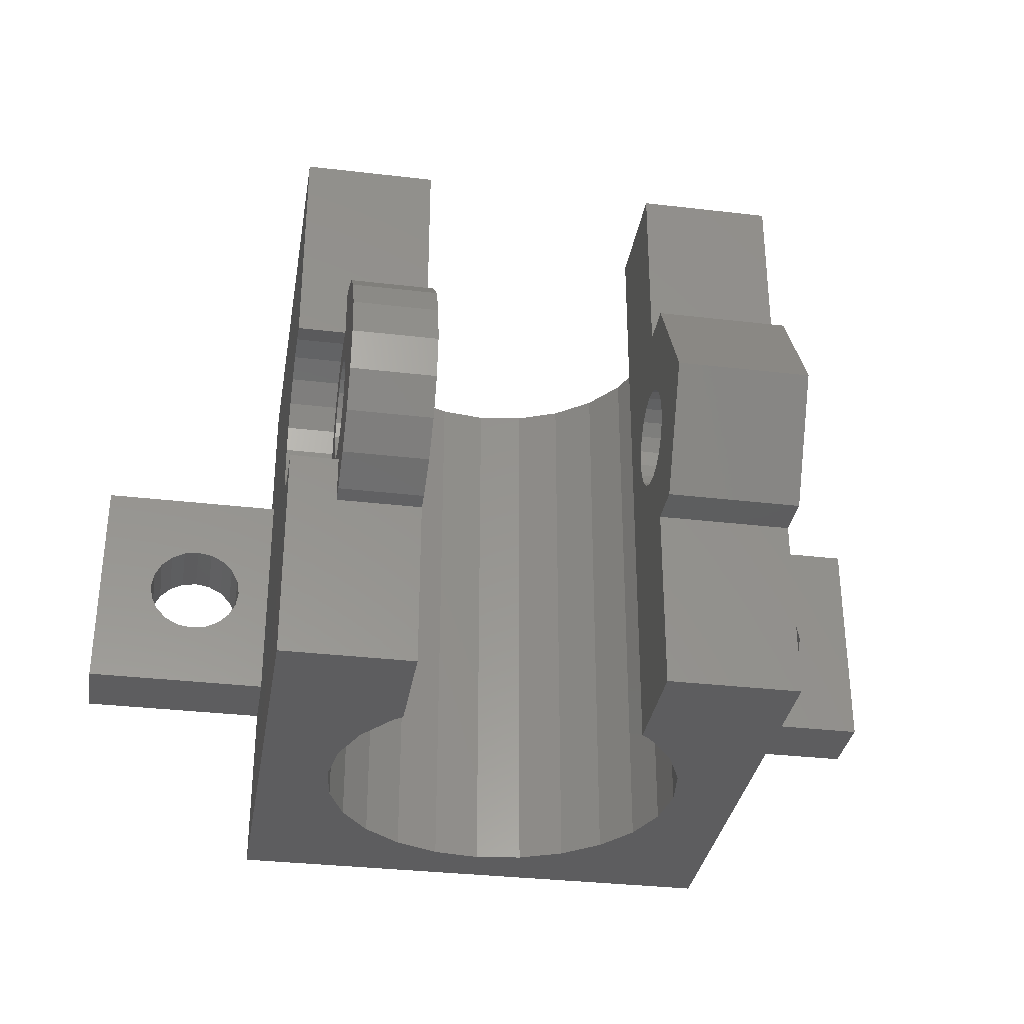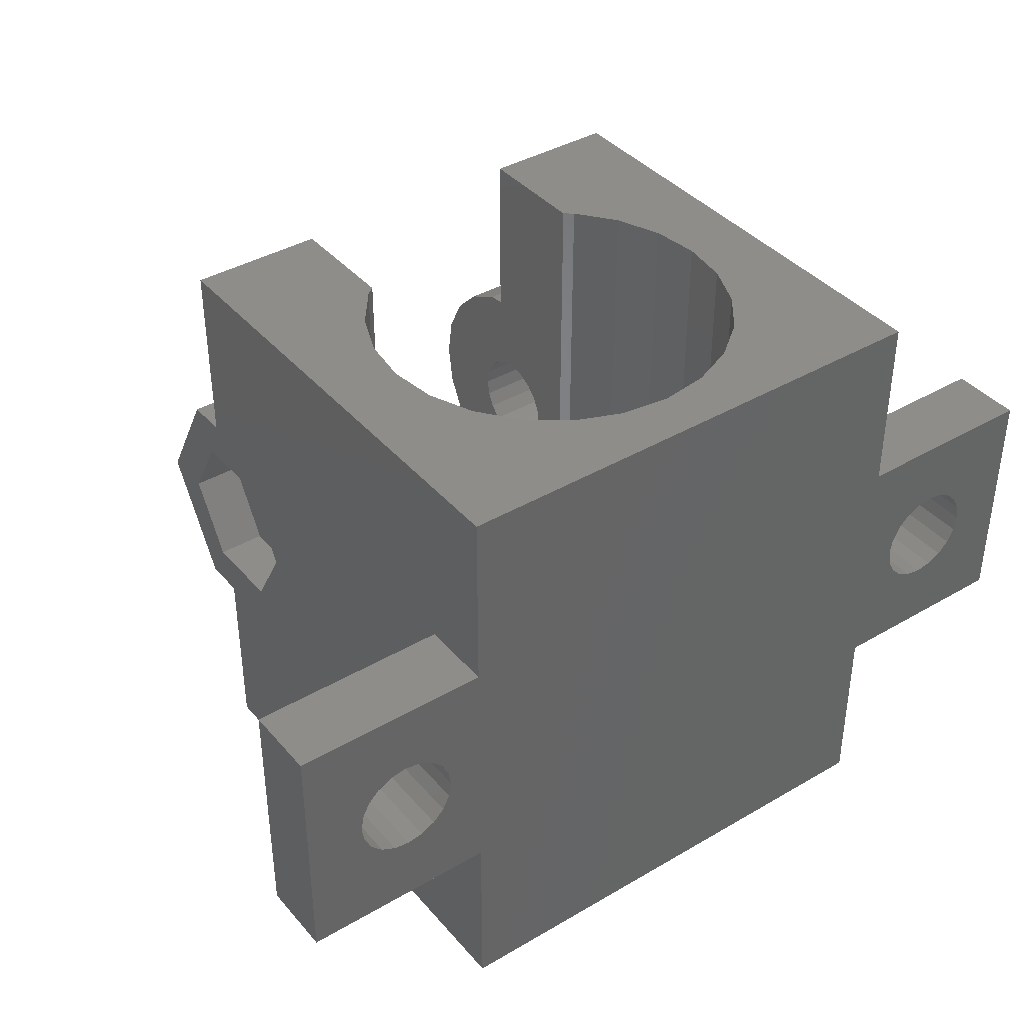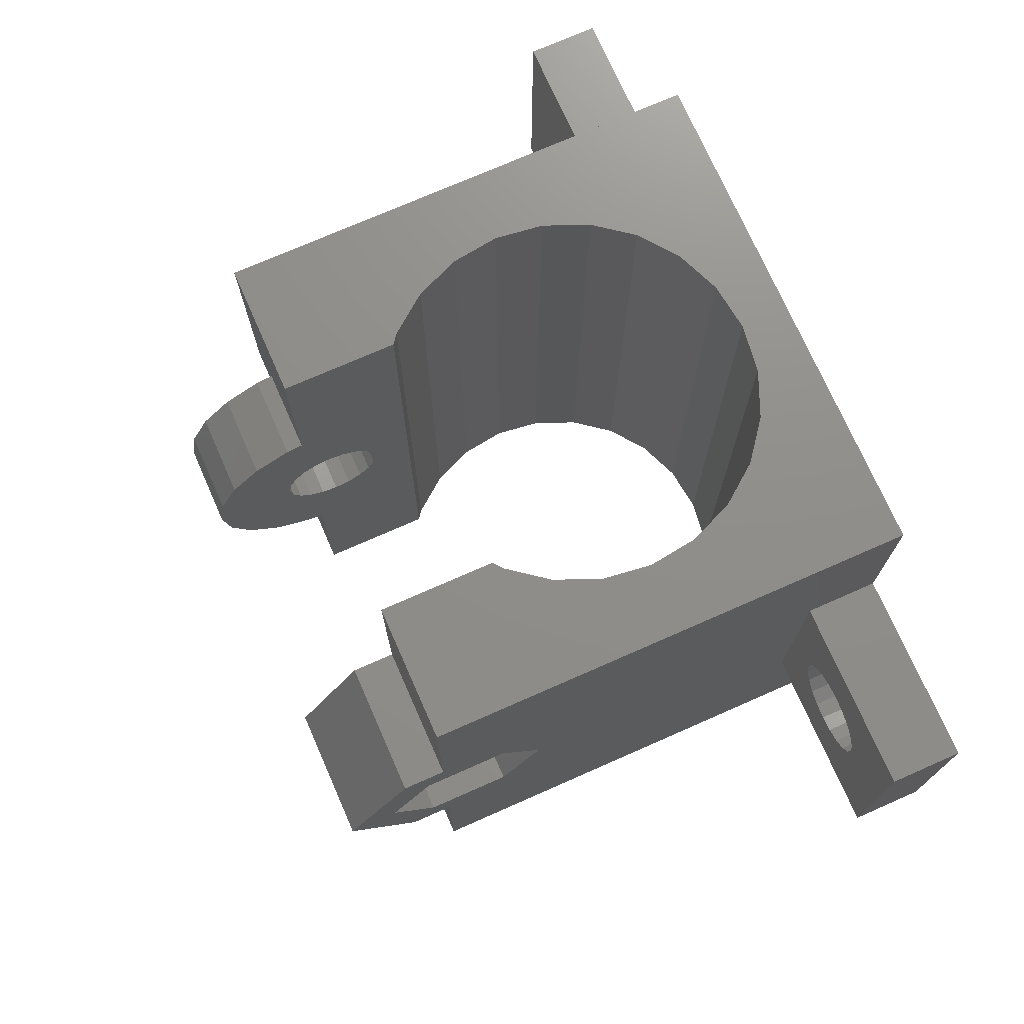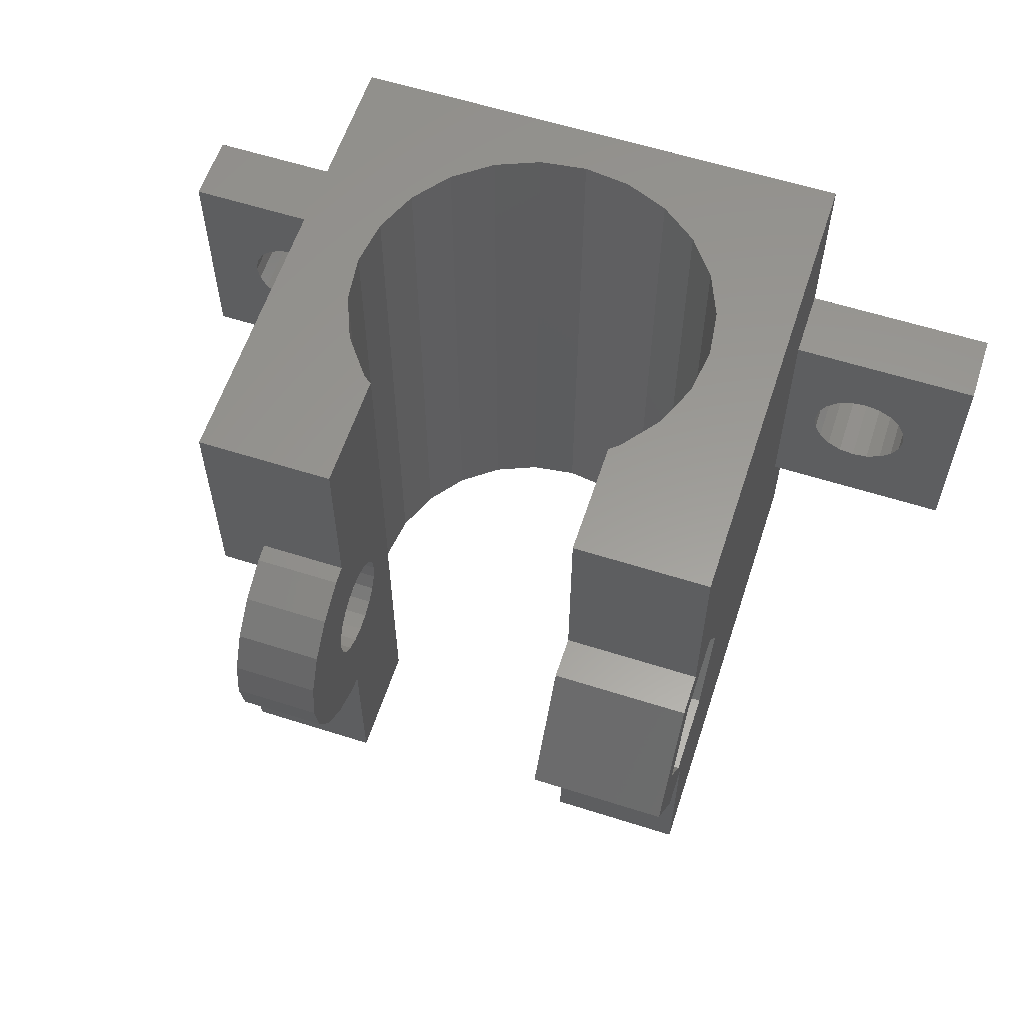
<metadata>
{"format":"stl","ext":"stl","renderer":"f3d","projection":"perspective","resolution":1024,"background":"white","views":[{"elev":-33.1,"azim":-9.2,"up":"+Y"},{"elev":39.4,"azim":143.9,"up":"+Y"},{"elev":73.4,"azim":66.2,"up":"+Y"},{"elev":59.6,"azim":18.1,"up":"+Y"}]}
</metadata>
<code>
# stl→obj: 318 verts, 648 faces
v -18.5 -5 0
v -18.5 -5 3
v -18.5 5 0
v -18.5 5 3
v -10.5 -5 0
v -10.5 -5 3
v -12.77 1.699 0
v -10.5 5 0
v -10.5 12.5 0
v 10.5 12.5 0
v 10.5 5 0
v 18.5 5 0
v 16 -0.6489 0
v 18.5 -5 0
v -14 -2.1 0
v -14.65 -1.997 0
v 10.5 -5 0
v 10.5 -12.5 0
v -16.1 0 0
v -16 0.6489 0
v -15.7 1.234 0
v -16 -0.6489 0
v -15.7 -1.234 0
v -15.23 -1.699 0
v -13.35 -1.997 0
v 13.35 -1.997 0
v 12.77 -1.699 0
v -12.77 -1.699 0
v -12 0.6489 0
v -11.9 0 0
v -12.3 -1.234 0
v -12 -0.6489 0
v -15.23 1.699 0
v -14 2.1 0
v -13.35 1.997 0
v -14.65 1.997 0
v -12.3 1.234 0
v 12.77 1.699 0
v 13.35 1.997 0
v 11.9 0 0
v 14 2.1 0
v 14.65 1.997 0
v 12 -0.6489 0
v 12.3 -1.234 0
v 15.23 1.699 0
v 15.7 1.234 0
v 14 -2.1 0
v 16 0.6489 0
v 14.65 -1.997 0
v 15.23 -1.699 0
v 16.1 0 0
v 15.7 -1.234 0
v 12.3 1.234 0
v 12 0.6489 0
v -10.5 -12.5 0
v -10.5 5 3
v -14.65 -1.997 3
v -16 -0.6489 3
v -14 -2.1 3
v -16.1 0 3
v -16 0.6489 3
v -15.7 1.234 3
v -13.35 -1.997 3
v -15.23 1.699 3
v -14.65 1.997 3
v -12.77 -1.699 3
v -14 2.1 3
v -13.35 1.997 3
v -12 -0.6489 3
v -12.3 -1.234 3
v -12.77 1.699 3
v -12.3 1.234 3
v -12 0.6489 3
v -11.9 0 3
v -15.23 -1.699 3
v -15.7 -1.234 3
v -10.5 -12.5 20
v -10.5 -3.45 19
v -10.5 -3.292 20
v -10.5 -3.281 17.93
v -10.5 -2.791 16.97
v -10.5 3.45 19
v -10.5 3.292 20
v -10.5 12.5 20
v -10.5 3.281 17.93
v -10.5 -2.028 16.21
v -10.5 -1.066 15.72
v -10.5 0 15.55
v -10.5 1.066 15.72
v -10.5 2.028 16.21
v -10.5 2.791 16.97
v 1.967 -12.5 2.259
v 5 -12.5 20
v 5 -12.5 15.26
v 5.374 -12.5 14.97
v 7.341 -12.5 11.57
v 7.6 -12.5 9.6
v 6.582 -12.5 13.4
v 10.5 -12.5 20
v -5.374 -12.5 14.97
v -5 -12.5 15.26
v 7.341 -12.5 7.633
v 6.582 -12.5 5.8
v 5.374 -12.5 4.226
v 3.8 -12.5 3.018
v 0 -12.5 2
v -1.967 -12.5 2.259
v -3.8 -12.5 3.018
v -7.341 -12.5 7.633
v -7.6 -12.5 9.6
v -5.374 -12.5 4.226
v -6.582 -12.5 5.8
v -7.341 -12.5 11.57
v -6.582 -12.5 13.4
v -5 -12.5 20
v 10.5 5 3
v 10.5 -5 3
v 10.5 0 13.55
v 10.5 -2.988 19
v 10.5 -2.988 20
v 10.5 12.5 20
v 10.5 4.72 19
v 10.5 2.988 20
v 10.5 4.72 16.27
v 10.5 -4.72 16.27
v 10.5 -4.72 19
v 10.5 2.988 19
v 18.5 -5 3
v 18.5 5 3
v -7.6 12.5 9.6
v -7.341 12.5 11.57
v -5 12.5 15.26
v -5 12.5 20
v -6.582 12.5 13.4
v -5.374 12.5 14.97
v -7.341 12.5 7.633
v 1.967 12.5 2.259
v 0 12.5 2
v -6.582 12.5 5.8
v -5.374 12.5 4.226
v -3.8 12.5 3.018
v -1.967 12.5 2.259
v 3.8 12.5 3.018
v 6.582 12.5 5.8
v 5.374 12.5 4.226
v 7.341 12.5 7.633
v 7.6 12.5 9.6
v 7.341 12.5 11.57
v 6.582 12.5 13.4
v 5 12.5 20
v 5.374 12.5 14.97
v 5 12.5 15.26
v 12 0.6489 3
v 11.9 0 3
v 12 -0.6489 3
v 12.3 1.234 3
v 12.77 1.699 3
v 13.35 1.997 3
v 14 2.1 3
v 14.65 1.997 3
v 15.23 1.699 3
v 15.7 1.234 3
v 16 0.6489 3
v 16.1 0 3
v 16 -0.6489 3
v 15.7 -1.234 3
v 15.23 -1.699 3
v 14.65 -1.997 3
v 14 -2.1 3
v 13.35 -1.997 3
v 12.77 -1.699 3
v 12.3 -1.234 3
v -8.5 3.292 20
v -5 5.292 20
v -8.5 5.292 20
v -8.5 3.45 19
v -8.5 3.281 20.07
v -8.5 3.281 17.93
v -8.5 2.791 16.97
v -8.5 2.028 16.21
v -8.5 1.066 15.72
v -8.5 0 15.55
v -8.5 -1.066 15.72
v -8.5 -2.028 16.21
v -8.5 -2.791 16.97
v -8.5 -3.281 17.93
v -8.5 -3.45 19
v -8.5 -3.292 20
v -8.5 -3.281 20.07
v -8.5 -5.292 20
v -5 -5.292 20
v -5 5.183 20.68
v -5 4.409 22.2
v -5 0 16.9
v -5 -0.6489 17
v -5 -1.684 24.18
v -5 3.203 23.41
v -5 1.684 24.18
v -5 0 24.45
v -5 -3.203 23.41
v -5 1.234 20.7
v -5 1.699 20.23
v -5 -1.997 19.65
v -5 -1.699 20.23
v -5 -5.183 20.68
v -5 -1.234 20.7
v -5 -0.6489 21
v -5 -4.409 22.2
v -5 -2.1 19
v -5 -1.699 17.77
v -5 -1.997 18.35
v -5 2.1 19
v -5 1.997 18.35
v -5 1.997 19.65
v -5 0 21.1
v -5 0.6489 21
v -5 1.699 17.77
v -5 1.234 17.3
v -5 0.6489 17
v -5 -1.234 17.3
v 5 -4.72 20
v 5 -4.72 21.73
v 5 0 24.45
v 5 0.6489 21
v 5 4.72 21.73
v 5 1.699 20.23
v 5 4.72 20
v 5 1.997 19.65
v 5 -1.699 17.77
v 5 1.997 18.35
v 5 1.699 17.77
v 5 -1.997 18.35
v 5 -1.234 17.3
v 5 0.6489 17
v 5 0 16.9
v 5 -0.6489 17
v 5 1.234 17.3
v 5 2.1 19
v 5 1.234 20.7
v 5 0 21.1
v 5 -1.234 20.7
v 5 -0.6489 21
v 5 -1.699 20.23
v 5 -1.997 19.65
v 5 -2.1 19
v 10.5 -4.72 20
v 8.5 -2.988 17.27
v 10.5 -2.988 20.73
v 10.5 -2.988 17.27
v 8.5 -2.988 20.73
v 10.5 0 15.55
v 10.5 2.988 17.27
v 10.5 2.988 20.73
v 8.5 2.988 17.27
v 8.5 2.988 20.73
v 10.5 4.72 20
v -8.5 5.183 20.68
v -8.5 -5.183 20.68
v -8.5 -4.409 22.2
v -8.5 -3.203 23.41
v -8.5 -1.684 24.18
v -8.5 -2.028 21.79
v -8.5 0 24.45
v -8.5 -1.066 22.28
v -8.5 1.684 24.18
v -8.5 0 22.45
v -8.5 3.203 23.41
v -8.5 2.028 21.79
v -8.5 4.409 22.2
v -8.5 2.791 21.03
v -8.5 1.066 22.28
v -8.5 -2.791 21.03
v -8.5 -1.997 18.35
v -8.5 -1.997 19.65
v -8.5 -1.234 20.7
v -8.5 -0.6489 21
v -8.5 0.6489 21
v -8.5 1.234 20.7
v -8.5 1.699 20.23
v -8.5 2.1 19
v -8.5 1.699 17.77
v -8.5 1.234 17.3
v -8.5 0.6489 17
v -8.5 0 16.9
v -8.5 1.997 18.35
v -8.5 1.997 19.65
v -8.5 0 21.1
v -8.5 -1.699 20.23
v -8.5 -2.1 19
v -8.5 -1.699 17.77
v -8.5 -1.234 17.3
v -8.5 -0.6489 17
v 10.5 4.72 21.73
v 10.5 0 24.45
v 10.5 -4.72 21.73
v 8.5 -1.997 18.35
v 8.5 -2.1 19
v 8.5 -1.699 17.77
v 8.5 -1.997 19.65
v 8.5 -1.699 20.23
v 8.5 -1.234 20.7
v 8.5 -0.6489 21
v 8.5 0 21.1
v 8.5 0.6489 21
v 8.5 1.234 20.7
v 8.5 1.699 20.23
v 8.5 1.997 19.65
v 8.5 2.1 19
v 8.5 1.997 18.35
v 8.5 1.699 17.77
v 8.5 1.234 17.3
v 8.5 0.6489 17
v 8.5 0 16.9
v 8.5 -0.6489 17
v 8.5 -1.234 17.3
v 10.5 0 22.45
v 8.5 0 22.45
v 8.5 0 15.55
f 1 2 3
f 3 2 4
f 2 1 5
f 6 2 5
f 7 3 8
f 8 9 10
f 8 10 5
f 5 10 11
f 5 11 12
f 13 12 14
f 15 5 16
f 17 18 5
f 1 3 19
f 20 3 21
f 1 19 22
f 1 22 23
f 1 23 24
f 1 24 5
f 24 16 5
f 25 5 15
f 26 17 27
f 28 5 25
f 29 8 30
f 5 28 31
f 5 31 32
f 5 32 8
f 32 30 8
f 21 3 33
f 34 3 35
f 36 3 34
f 29 37 8
f 35 3 7
f 37 7 8
f 33 3 36
f 19 3 20
f 38 5 39
f 5 40 17
f 41 12 42
f 40 43 17
f 43 44 17
f 42 12 45
f 44 27 17
f 45 12 46
f 17 26 14
f 26 47 14
f 46 12 48
f 47 49 14
f 49 50 14
f 48 12 51
f 50 52 14
f 52 13 14
f 51 12 13
f 39 12 41
f 5 12 39
f 5 38 53
f 5 53 54
f 5 54 40
f 5 18 55
f 3 4 8
f 8 4 56
f 57 2 6
f 4 2 58
f 59 57 6
f 4 58 60
f 4 60 61
f 4 61 62
f 63 59 6
f 56 4 64
f 56 64 65
f 66 63 6
f 56 65 67
f 56 67 68
f 69 70 6
f 56 68 71
f 70 66 6
f 56 71 72
f 56 73 6
f 56 72 73
f 73 74 6
f 75 2 57
f 76 2 75
f 58 2 76
f 62 64 4
f 74 69 6
f 55 77 5
f 78 77 79
f 6 77 78
f 6 80 81
f 6 78 80
f 82 83 84
f 82 84 85
f 8 84 9
f 56 84 8
f 5 77 6
f 6 81 86
f 6 86 87
f 6 87 88
f 6 88 89
f 6 89 90
f 6 90 91
f 91 85 84
f 6 91 84
f 6 84 56
f 92 55 18
f 93 94 95
f 96 97 18
f 93 95 98
f 99 96 18
f 99 93 96
f 100 101 77
f 102 103 18
f 104 105 18
f 105 92 18
f 106 55 92
f 107 108 55
f 109 110 77
f 111 55 108
f 112 55 111
f 109 55 112
f 110 113 77
f 77 55 109
f 113 114 77
f 114 100 77
f 106 107 55
f 101 115 77
f 98 96 93
f 97 102 18
f 103 104 18
f 99 18 17
f 116 99 117
f 117 99 17
f 10 99 116
f 10 116 11
f 118 99 10
f 119 120 99
f 121 122 10
f 121 123 122
f 124 118 10
f 125 99 118
f 126 99 125
f 119 99 126
f 122 124 10
f 127 122 123
f 117 17 14
f 128 117 14
f 128 14 12
f 129 128 12
f 11 116 12
f 12 116 129
f 130 9 131
f 132 84 133
f 134 84 135
f 131 84 134
f 9 84 131
f 136 9 130
f 137 10 138
f 9 136 139
f 9 139 140
f 9 140 141
f 9 141 142
f 9 142 10
f 142 138 10
f 143 10 137
f 144 10 145
f 143 145 10
f 10 144 146
f 146 147 10
f 147 148 10
f 149 150 148
f 151 152 150
f 151 150 149
f 148 150 121
f 148 121 10
f 135 84 132
f 20 61 60
f 19 20 60
f 60 58 22
f 19 60 22
f 21 62 61
f 20 21 61
f 33 64 62
f 21 33 62
f 36 65 64
f 33 36 64
f 34 67 65
f 36 34 65
f 35 68 67
f 34 35 67
f 7 71 68
f 35 7 68
f 37 72 71
f 7 37 71
f 73 72 29
f 29 72 37
f 74 73 30
f 30 73 29
f 74 30 69
f 69 30 32
f 69 32 70
f 70 32 31
f 70 31 66
f 66 31 28
f 66 28 63
f 63 28 25
f 63 25 59
f 59 25 15
f 59 15 57
f 57 15 16
f 57 16 75
f 75 16 24
f 75 24 76
f 76 24 23
f 58 76 23
f 22 58 23
f 54 153 154
f 40 54 154
f 154 155 43
f 40 154 43
f 53 156 153
f 54 53 153
f 38 157 156
f 53 38 156
f 39 158 157
f 38 39 157
f 41 159 158
f 39 41 158
f 42 160 159
f 41 42 159
f 45 161 160
f 42 45 160
f 46 162 161
f 45 46 161
f 163 162 48
f 48 162 46
f 164 163 51
f 51 163 48
f 164 51 165
f 165 51 13
f 165 13 166
f 166 13 52
f 166 52 167
f 167 52 50
f 167 50 168
f 168 50 49
f 168 49 169
f 169 49 47
f 169 47 170
f 170 47 26
f 170 26 171
f 171 26 27
f 171 27 172
f 172 27 44
f 155 172 44
f 43 155 44
f 84 83 173
f 174 84 175
f 175 84 173
f 133 84 174
f 173 176 177
f 173 83 82
f 82 176 173
f 178 176 82
f 85 178 82
f 179 178 85
f 91 179 85
f 180 179 91
f 90 180 91
f 181 180 90
f 89 181 90
f 182 181 89
f 88 182 89
f 183 182 88
f 87 183 88
f 184 183 87
f 86 184 87
f 184 86 185
f 185 86 81
f 185 81 186
f 186 81 80
f 186 80 187
f 187 80 78
f 188 189 187
f 188 187 79
f 187 78 79
f 79 77 115
f 190 79 115
f 191 190 115
f 190 188 79
f 192 193 174
f 132 133 174
f 194 195 101
f 196 132 174
f 193 197 174
f 197 198 174
f 198 199 174
f 199 196 174
f 196 200 132
f 201 202 132
f 203 204 205
f 194 101 132
f 206 207 208
f 191 115 209
f 205 191 203
f 210 211 115
f 208 205 204
f 212 213 132
f 208 204 206
f 214 212 132
f 200 208 207
f 202 214 132
f 200 207 215
f 200 216 132
f 200 215 216
f 216 201 132
f 213 217 132
f 218 219 132
f 219 194 132
f 195 220 101
f 115 101 220
f 115 220 210
f 209 115 211
f 217 218 132
f 209 203 191
f 132 101 135
f 135 101 100
f 134 135 100
f 114 134 100
f 131 134 114
f 113 131 114
f 130 131 113
f 110 130 113
f 109 136 130
f 110 109 130
f 112 139 136
f 109 112 136
f 111 140 139
f 112 111 139
f 108 141 140
f 111 108 140
f 107 142 141
f 108 107 141
f 106 138 142
f 107 106 142
f 92 137 138
f 106 92 138
f 105 143 137
f 92 105 137
f 104 145 143
f 105 104 143
f 144 145 103
f 103 145 104
f 146 144 102
f 102 144 103
f 147 146 97
f 97 146 102
f 147 97 148
f 148 97 96
f 148 96 149
f 149 96 98
f 149 98 151
f 151 98 95
f 151 95 152
f 152 95 94
f 221 222 223
f 224 223 225
f 226 225 227
f 227 150 152
f 226 227 228
f 229 94 93
f 230 152 231
f 221 232 93
f 233 94 229
f 234 152 235
f 236 94 233
f 235 94 236
f 152 94 235
f 237 152 234
f 231 152 237
f 227 152 230
f 227 230 238
f 227 238 228
f 239 225 226
f 224 225 239
f 240 223 224
f 241 221 242
f 242 223 240
f 221 223 242
f 243 221 241
f 244 221 243
f 245 221 244
f 221 245 232
f 229 93 232
f 221 93 99
f 246 221 99
f 120 246 99
f 120 247 248
f 119 249 247
f 119 247 120
f 247 250 248
f 119 126 125
f 249 119 125
f 251 249 118
f 122 127 124
f 127 252 124
f 124 251 118
f 118 249 125
f 252 251 124
f 123 253 254
f 254 252 127
f 123 254 127
f 253 255 254
f 150 227 256
f 121 150 256
f 123 121 256
f 169 117 128
f 163 164 128
f 116 117 155
f 116 155 154
f 116 154 153
f 168 169 128
f 116 153 156
f 164 165 128
f 116 156 157
f 166 167 128
f 129 116 158
f 167 168 128
f 129 158 159
f 129 159 160
f 165 166 128
f 129 160 161
f 129 161 162
f 129 163 128
f 129 162 163
f 170 117 169
f 171 117 170
f 172 117 171
f 155 117 172
f 157 158 116
f 175 257 174
f 174 257 192
f 190 258 188
f 188 258 259
f 188 259 260
f 189 260 261
f 262 261 263
f 264 263 265
f 266 265 267
f 268 267 269
f 270 269 257
f 173 257 175
f 177 257 173
f 268 269 270
f 271 267 268
f 266 267 271
f 264 265 266
f 262 263 264
f 272 261 262
f 189 261 272
f 188 260 189
f 270 257 177
f 184 185 183
f 183 185 186
f 183 186 187
f 183 187 189
f 273 189 272
f 274 272 262
f 275 262 264
f 276 264 266
f 277 266 271
f 278 271 268
f 279 268 270
f 280 270 177
f 281 177 176
f 282 176 178
f 183 178 179
f 183 179 180
f 183 180 181
f 183 181 182
f 283 183 284
f 282 183 283
f 281 176 282
f 183 282 178
f 285 177 281
f 280 177 285
f 286 270 280
f 279 270 286
f 287 266 277
f 276 266 287
f 275 264 276
f 288 262 275
f 274 262 288
f 289 272 274
f 273 272 289
f 183 189 273
f 290 183 273
f 291 183 290
f 292 183 291
f 284 183 292
f 277 271 278
f 278 268 279
f 258 190 191
f 205 258 191
f 259 258 205
f 208 259 205
f 260 259 208
f 200 260 208
f 261 260 200
f 196 261 200
f 263 261 196
f 199 263 196
f 198 265 263
f 199 198 263
f 197 267 265
f 198 197 265
f 269 267 193
f 193 267 197
f 257 269 192
f 192 269 193
f 203 209 274
f 274 209 289
f 209 211 289
f 289 211 273
f 211 210 273
f 273 210 290
f 210 220 290
f 290 220 291
f 291 220 195
f 292 291 195
f 292 195 194
f 284 292 194
f 194 219 283
f 284 194 283
f 219 218 282
f 283 219 282
f 218 217 281
f 282 218 281
f 217 213 285
f 281 217 285
f 213 212 280
f 285 213 280
f 212 214 286
f 280 212 286
f 214 202 279
f 286 214 279
f 202 201 278
f 279 202 278
f 216 277 201
f 201 277 278
f 215 287 216
f 216 287 277
f 215 207 287
f 287 207 276
f 207 206 276
f 276 206 275
f 206 204 275
f 275 204 288
f 204 203 288
f 288 203 274
f 227 225 256
f 256 225 293
f 225 223 294
f 293 225 294
f 223 222 295
f 294 223 295
f 222 221 246
f 295 222 246
f 296 232 297
f 297 232 245
f 298 229 296
f 296 229 232
f 299 297 244
f 244 297 245
f 300 299 243
f 243 299 244
f 301 300 241
f 241 300 243
f 302 301 242
f 242 301 241
f 303 302 240
f 240 302 242
f 304 303 224
f 224 303 240
f 305 304 239
f 239 304 224
f 226 306 305
f 239 226 305
f 228 307 306
f 226 228 306
f 238 308 307
f 228 238 307
f 309 308 238
f 230 309 238
f 310 309 230
f 231 310 230
f 311 310 231
f 237 311 231
f 312 311 237
f 234 312 237
f 313 312 234
f 235 313 234
f 314 313 235
f 236 314 235
f 315 314 236
f 233 315 236
f 315 233 298
f 298 233 229
f 316 294 295
f 248 316 295
f 246 248 295
f 293 294 316
f 123 293 253
f 256 293 123
f 120 248 246
f 316 253 293
f 248 250 316
f 316 250 317
f 315 247 318
f 296 297 250
f 317 303 255
f 317 250 303
f 303 304 255
f 309 310 254
f 314 315 318
f 255 305 306
f 255 307 254
f 255 306 307
f 300 301 250
f 308 309 254
f 254 310 318
f 310 311 318
f 301 302 250
f 311 312 318
f 312 313 318
f 313 314 318
f 298 247 315
f 296 247 298
f 297 299 250
f 250 247 296
f 303 250 302
f 304 305 255
f 307 308 254
f 299 300 250
f 249 251 318
f 247 249 318
f 318 251 252
f 254 318 252
f 253 316 255
f 255 316 317

</code>
